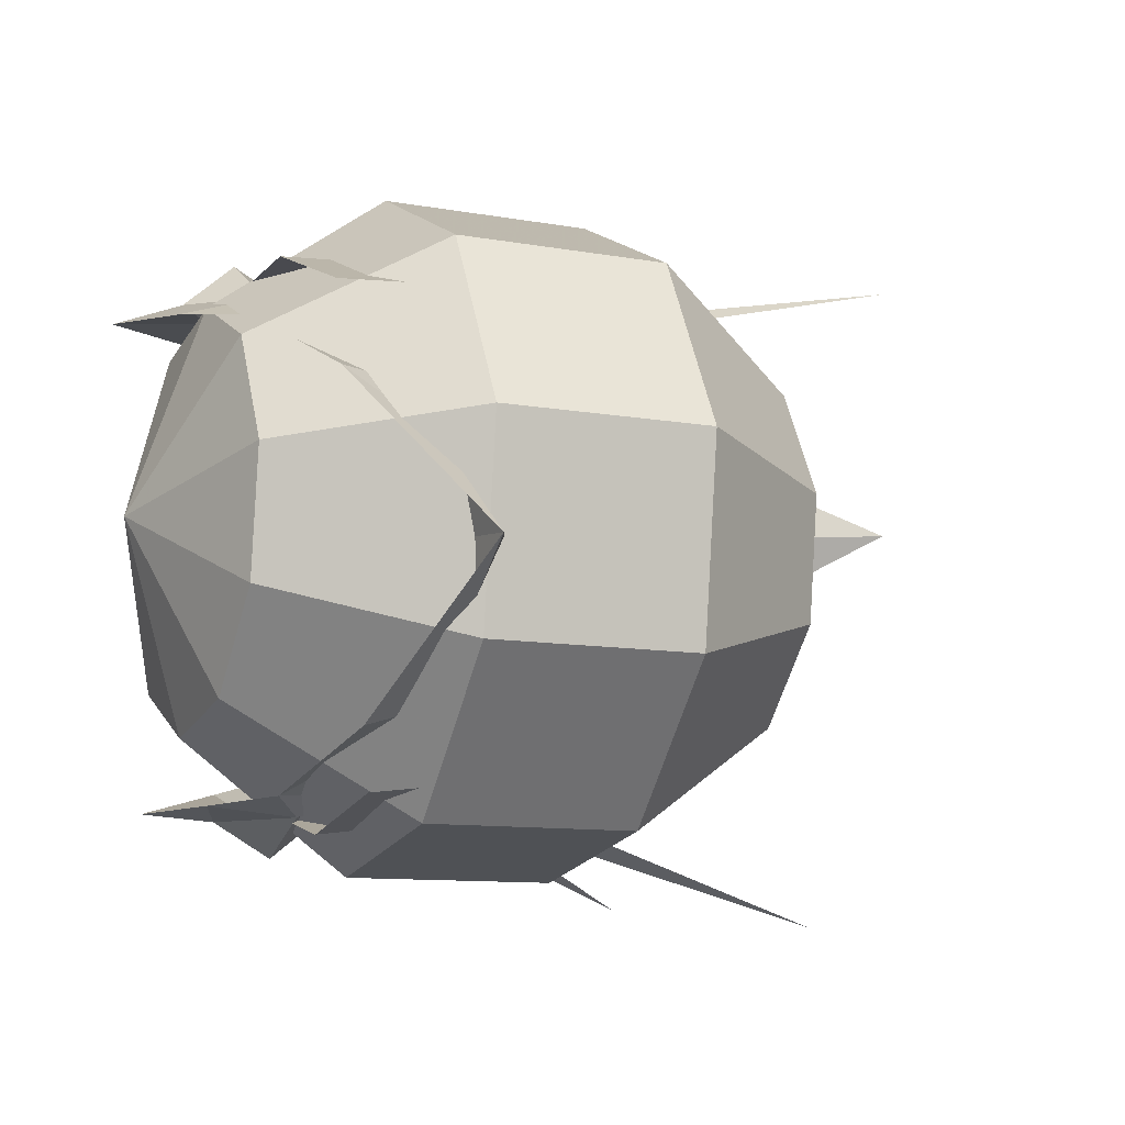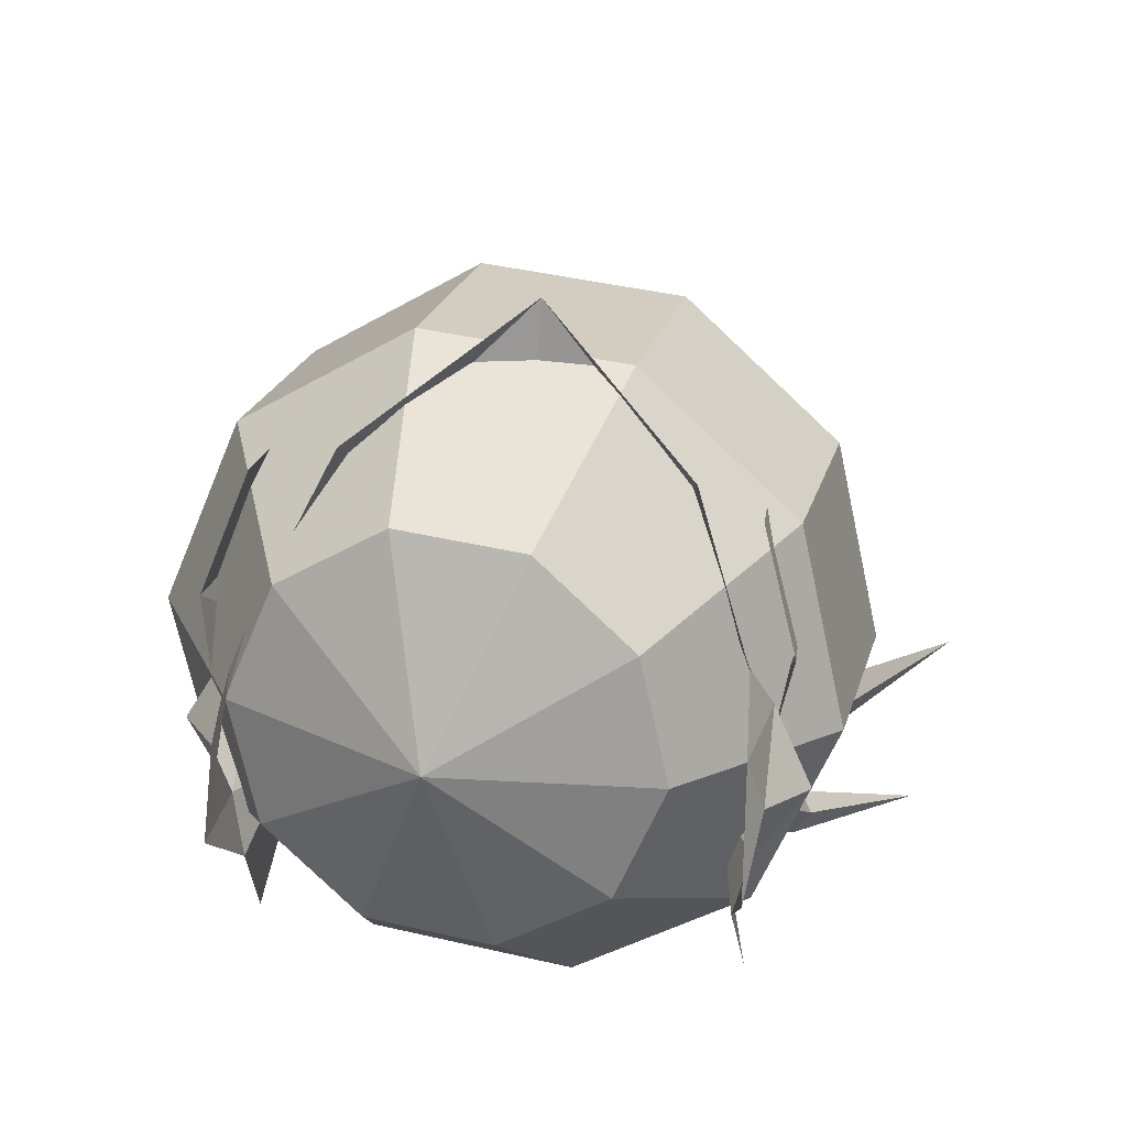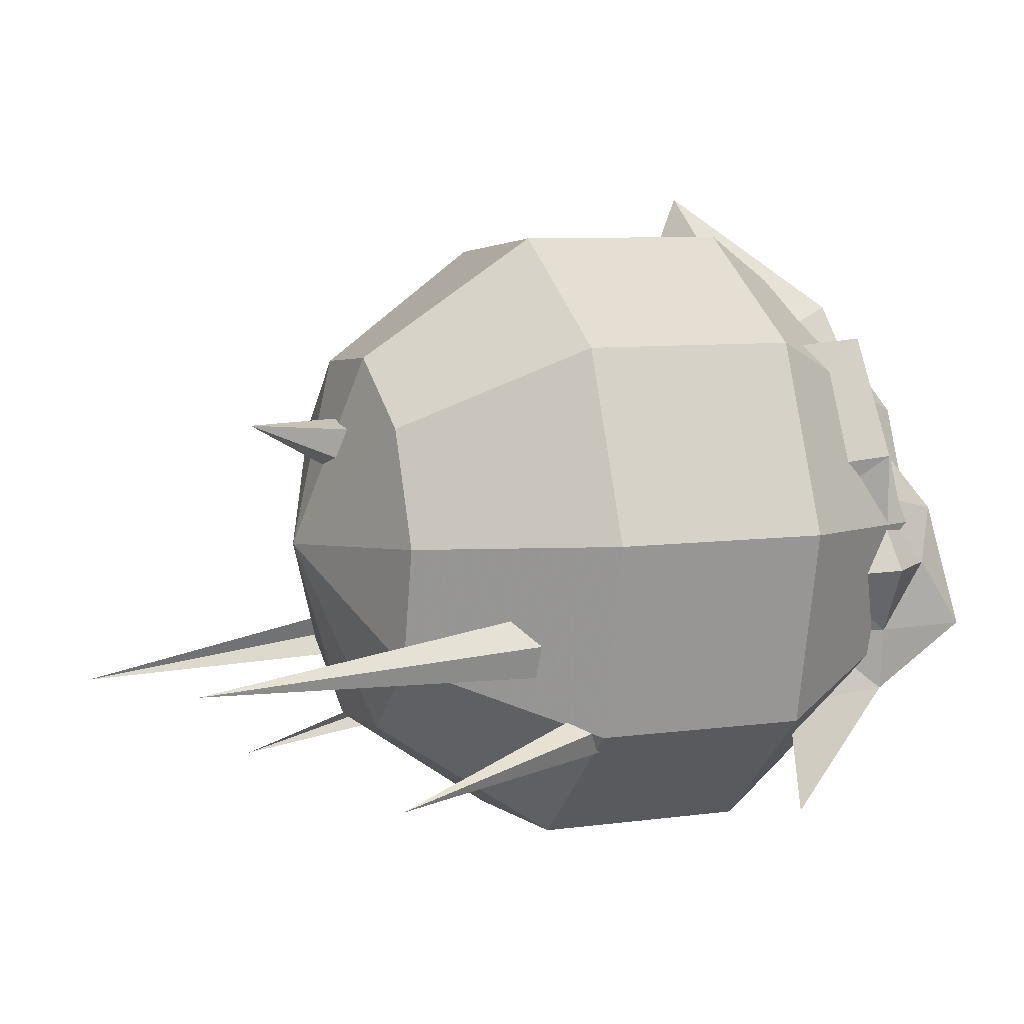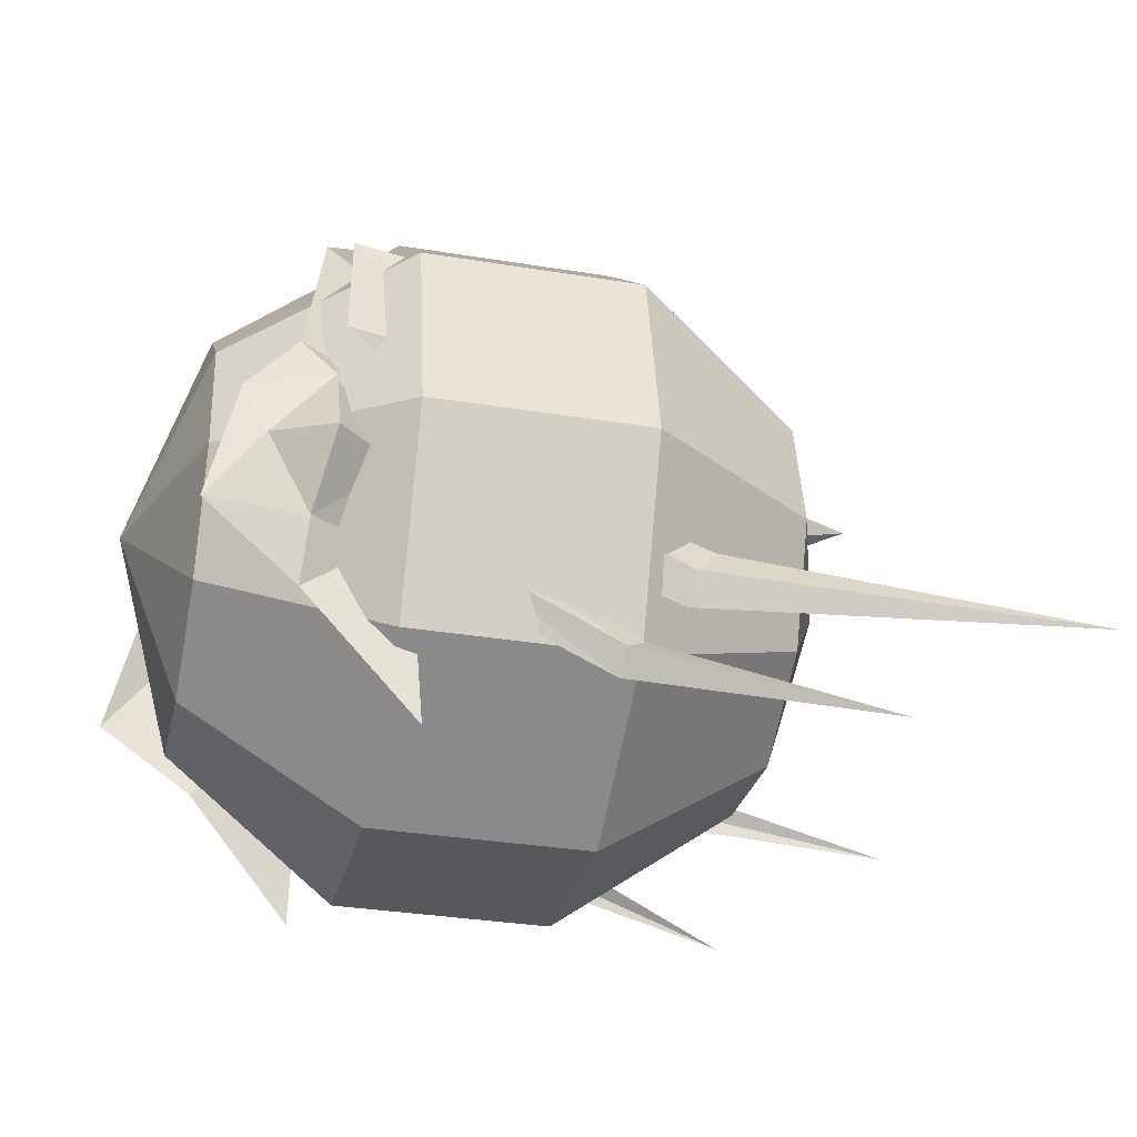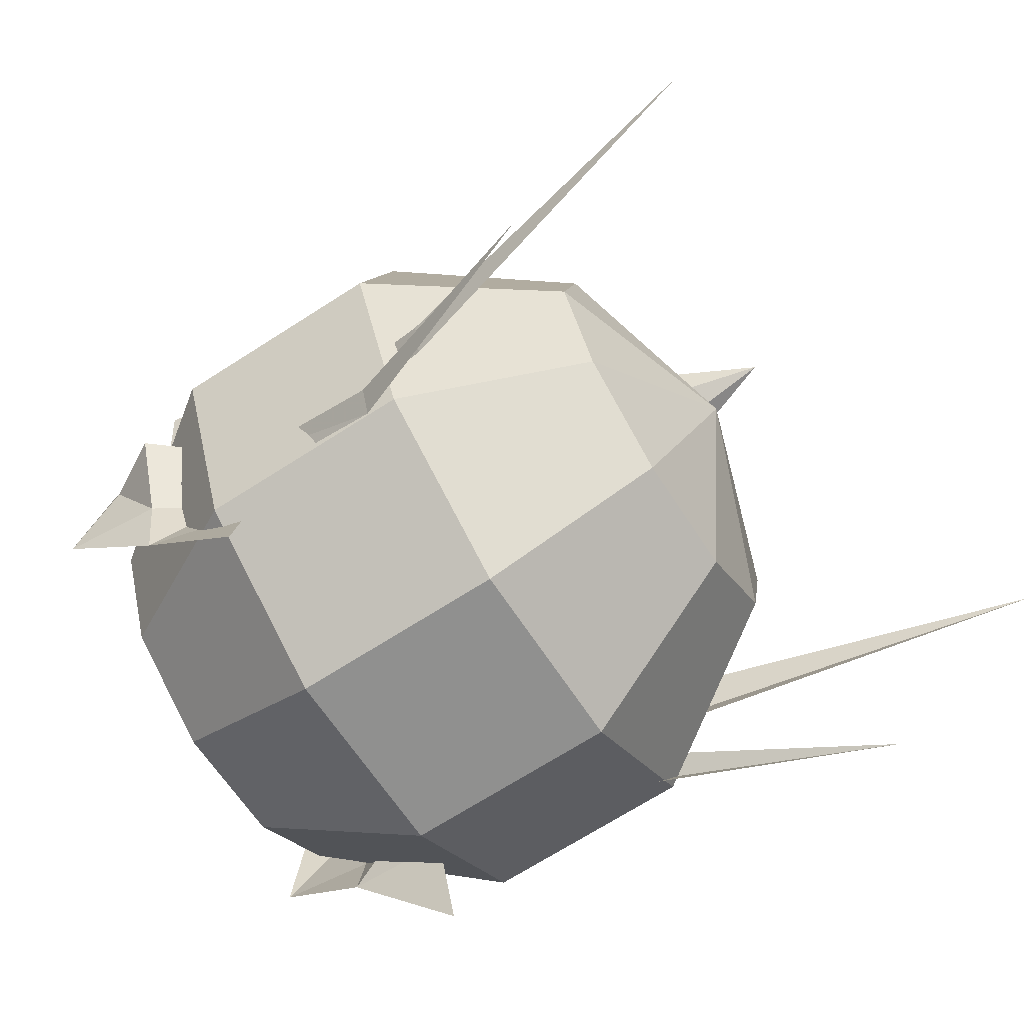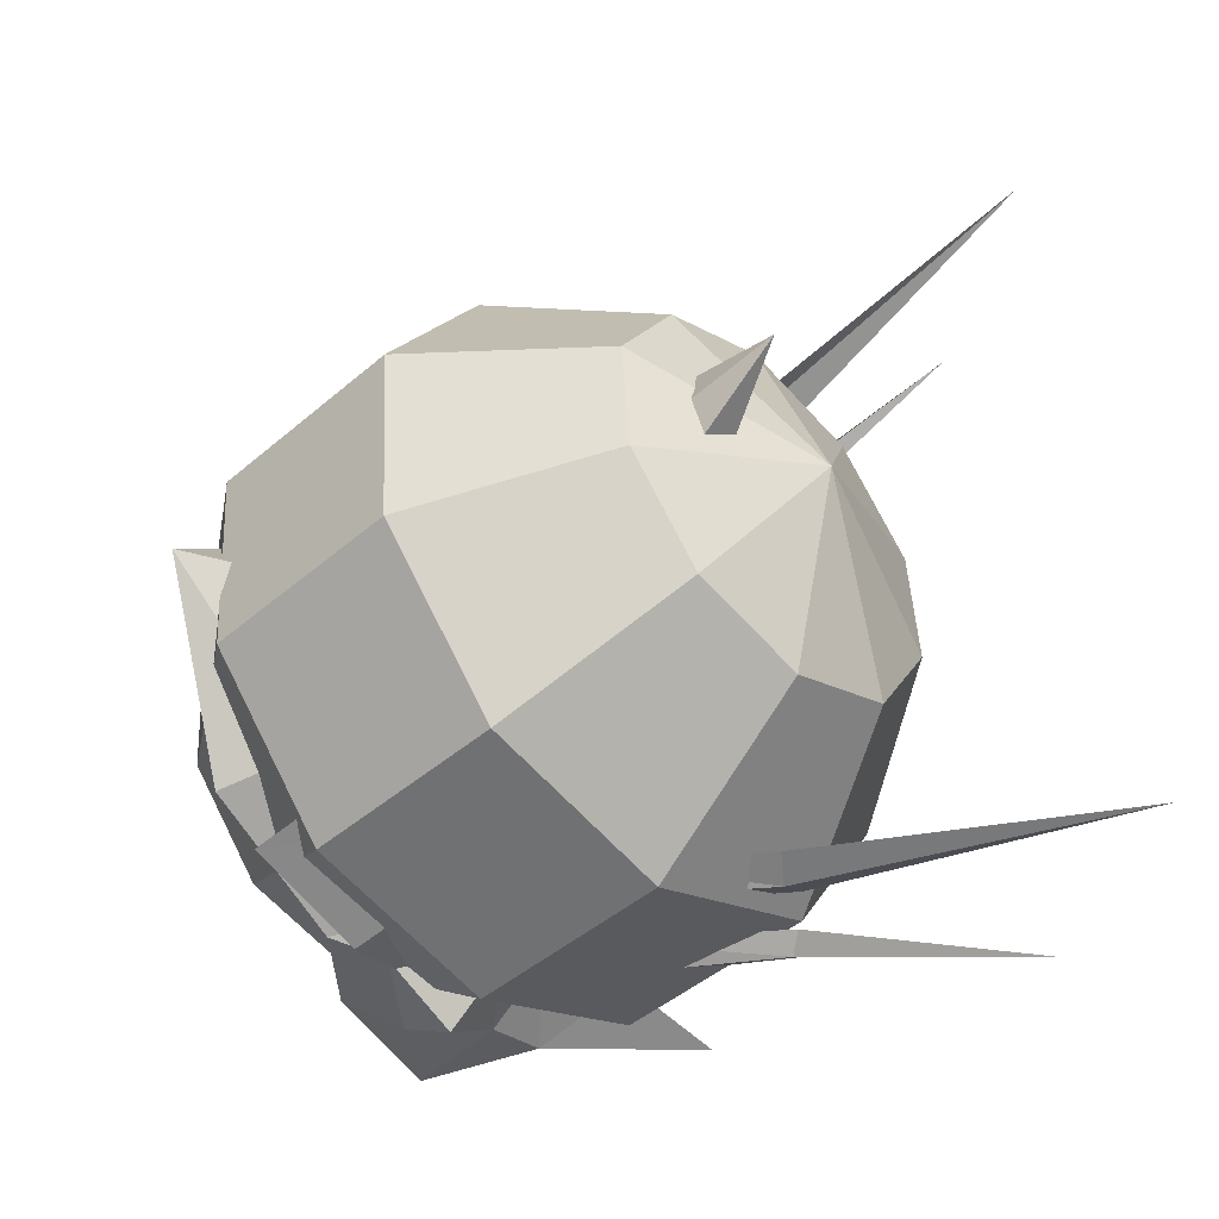
<metadata>
{"format":"obj","ext":"obj","renderer":"f3d","projection":"perspective","resolution":1024,"background":"white","views":[{"elev":-8.0,"azim":-24.3,"up":"+Y"},{"elev":22.9,"azim":-76.6,"up":"+Z"},{"elev":7.8,"azim":158.5,"up":"+Z"},{"elev":-33.0,"azim":-13.6,"up":"+Z"},{"elev":-69.8,"azim":31.7,"up":"+Z"},{"elev":-48.0,"azim":44.2,"up":"+Y"}]}
</metadata>
<code>
g Sphere02
v 14.71 1.7 -0.3164
v 12.87 0.4999 -5.76
v 12.92 3.935 -5.443
v 14.71 1.7 -0.3164
v 12.97 6.529 -3.167
v 14.71 1.7 -0.3164
v 12.99 7.289 0.1982
v 14.71 1.7 -0.3164
v 12.97 5.927 3.368
v 14.71 1.7 -0.3164
v 12.92 2.961 5.132
v 14.71 1.7 -0.3164
v 12.86 -0.4744 4.815
v 14.71 1.7 -0.3164
v 12.82 -3.068 2.54
v 14.71 1.7 -0.3164
v 12.8 -3.828 -0.8261
v 14.71 1.7 -0.3164
v 12.82 -2.466 -3.996
v 14.71 1.7 -0.3164
v 12.87 0.4999 -5.76
v 8.195 5.379 -8.607
v 8.099 -0.1795 -9.119
v 8.271 9.575 -4.925
v 8.3 10.81 0.5211
v 8.269 8.601 5.65
v 8.191 3.803 8.504
v 8.095 -1.756 7.992
v 8.019 -5.952 4.309
v 7.99 -7.183 -1.136
v 8.021 -4.978 -6.266
v 8.099 -0.1795 -9.119
v 2.325 5.479 -8.599
v 2.23 -0.07928 -9.111
v 2.402 9.676 -4.917
v 2.43 10.91 0.5289
v 2.399 8.701 5.658
v 2.321 3.903 8.512
v 2.226 -1.656 7.999
v 2.149 -5.852 4.317
v 2.121 -7.082 -1.129
v 2.152 -4.877 -6.258
v 2.23 -0.07928 -9.111
v -2.442 4.198 -5.423
v -2.501 0.7624 -5.739
v -2.395 6.791 -3.147
v -2.378 7.552 0.2187
v -2.397 6.189 3.389
v -2.445 3.224 5.152
v -2.504 -0.2119 4.836
v -2.551 -2.805 2.56
v -2.569 -3.566 -0.8057
v -2.55 -2.203 -3.976
v -2.501 0.7624 -5.739
v -4.287 2.024 -0.2911
v -4.287 2.024 -0.2911
v -4.287 2.024 -0.2911
v -4.287 2.024 -0.2911
v -4.287 2.024 -0.2911
v -4.287 2.024 -0.2911
v -4.287 2.024 -0.2911
v -4.287 2.024 -0.2911
v -4.287 2.024 -0.2911
v -4.287 2.024 -0.2911
f 1 2 3
f 4 3 5
f 6 5 7
f 8 7 9
f 10 9 11
f 12 11 13
f 14 13 15
f 16 15 17
f 18 17 19
f 20 19 21
f 22 3 2
f 2 23 22
f 24 5 3
f 3 22 24
f 25 7 5
f 5 24 25
f 26 9 7
f 7 25 26
f 27 11 9
f 9 26 27
f 28 13 11
f 11 27 28
f 29 15 13
f 13 28 29
f 30 17 15
f 15 29 30
f 31 19 17
f 17 30 31
f 32 21 19
f 19 31 32
f 33 22 23
f 23 34 33
f 35 24 22
f 22 33 35
f 36 25 24
f 24 35 36
f 37 26 25
f 25 36 37
f 38 27 26
f 26 37 38
f 39 28 27
f 27 38 39
f 40 29 28
f 28 39 40
f 41 30 29
f 29 40 41
f 42 31 30
f 30 41 42
f 43 32 31
f 31 42 43
f 44 33 34
f 34 45 44
f 46 35 33
f 33 44 46
f 47 36 35
f 35 46 47
f 48 37 36
f 36 47 48
f 49 38 37
f 37 48 49
f 50 39 38
f 38 49 50
f 51 40 39
f 39 50 51
f 52 41 40
f 40 51 52
f 53 42 41
f 41 52 53
f 54 43 42
f 42 53 54
f 55 44 45
f 56 46 44
f 57 47 46
f 58 48 47
f 59 49 48
f 60 50 49
f 61 51 50
f 62 52 51
f 63 53 52
f 64 54 53
g Object02
v 1.539 1.407 -1.829
v 2.057 0.6423 9.591
v 1.461 3.398 6.805
v 2.014 4.891 4.926
v 0.6662 8.002 -1.183
v 1.361 7.46 0.7277
v 2.077 -1.791 6.537
v 2.923 -2.813 4.527
v 2.573 -4.86 0.002152
v 1.97 -5.258 -1.964
v 4.652 -5.014 -1.836
v 2.574 -3.947 2.877
v 0.8608 -3.756 1.715
v 3.878 -4.368 -2.469
v 9.062 -5.454 -5.045
v 9.198 -5.91 -4.232
v 1.29 -3.667 0.2424
v 2.834 -5.163 -3.843
v 2.512 -3.762 0.623
v 2.039 -4.628 -4.232
v 7.39 -5.208 -7.108
v 7.499 -5.676 -6.481
v 5.267 -4.558 -1.146
v 9.772 -5.631 -3.502
v 3.667 -4.788 -3.356
v 8.012 -5.331 -6.103
v 6.709 -4.484 4.433
v 0.5259 -5.157 4.892
v 6.606 -5.356 1.002
v 0.3663 -6.06 1.459
v 6.318 -4.199 -2.121
v 0.05985 -5.329 -1.688
v 18.82 -8.387 -6.022
v 13.59 -7.898 -8.831
v 2.573 -4.86 0.002151
v 2.923 -2.813 4.527
v -0.6429 -5.105 1.535
v 0.02825 -3.621 5.91
v 3.461 0.9752 6.387
v 5.499 1.302 5.045
v 5.812 -2.304 2.318
v 3.579 -3.631 0.02827
v 3.099 -3.752 -2.577
v 6.067 -2.217 -1.048
v 5.538 -2.43 -2.729
v 8.219 -1.248 2.106
v 11.87 1.867 4.409
v 7.425 1.507 4.328
v 9.116 -0.3918 -0.6943
v 11.96 0.1371 2.814
v 11.49 0.4957 1.055
v 11.15 2.064 0.4491
v 8.841 1.964 -0.9272
v 7.748 -0.511 -1.911
v 8.064 1.968 -1.988
v 6.87 -0.4946 -3.277
v 7.133 1.983 -3.404
v -2.002 -5.315 -0.1706
v 0.2528 -5.59 0.3093
v -1.347 -5.661 -1.736
v -0.1389 -5.227 -3.663
v -0.2547 -4.762 -5.404
v 1.751 -4.125 -3.583
v 2.65 -4.165 -5.633
v 2.849 -3.365 1.046
v 2.18 -3.053 -3.561
v 7.615 1.876 -1.132
v 5.767 1.983 -5.132
v 5.18 -2.24 -3.442
v 1.26 -3.938 -3.534
v 5.128 -3.096 -6.091
v 2.287 -3.953 -5.65
v 6.438 -0.03279 -3.972
v 8.01 -0.007392 -7.182
v 7.407 2.034 -2.857
v 7.057 -0.0256 -3.036
v 6.608 2.025 -3.81
v 8.446 2.426 -7.091
v 5.518 -2.545 -2.333
v 3.026 -4.345 -2.159
v -0.8164 4.967 6.415
v 2.014 4.891 4.926
v -1.835 7.011 2.248
v 1.358 7.49 0.7295
v 4.929 5.178 2.705
v 4.713 5.948 -2.235
v 2.096 6.796 -1.491
v 5.297 5.611 -0.5869
v 2.588 6.451 0.622
v 7.643 4.611 2.451
v 11.6 3.774 3.028
v 11.18 3.61 1.238
v 8.657 4.278 -0.4193
v 7.272 4.328 -1.626
v 6.394 4.345 -2.992
v -2.677 7.859 -0.9401
v -3.234 7.214 0.5673
v -1.063 7.788 1.097
v 1.498 7.545 -4.943
v -1.473 7.627 -4.674
v 0.6474 7.098 -2.922
v -1.428 7.877 -2.891
v 1.948 5.802 1.586
v 1.292 5.978 -3.029
v 1.065 7.287 -4.962
v 0.2008 6.829 -2.9
v 4.026 7.041 -5.471
v 4.3 5.854 -2.947
v 7.496 4.722 -6.892
v 5.998 4.015 -3.725
v 6.62 3.994 -2.79
v 4.582 6.061 -1.807
v 1.747 7.304 -1.15
v 2.057 0.6423 9.591
v 2.077 -1.791 6.537
v 8.249 1.51 5.327
v 13.35 2.057 3.337
v 16.08 2.289 3.235
v 2.811 -4.643 -8.677
v -2.783 -5.407 -3.662
v 1.97 -5.258 -1.964
v 0.2461 -6.594 -1.88
v 2.929 -4.067 -0.7777
v 1.569 -4.931 -1.916
v 3.076 -4.137 -0.7928
v 1.759 -3.927 1.63
v 4.148 -2.77 0.9221
v 1.458 3.424 6.806
v 1.526 8.428 -7.908
v -4.064 7.624 -2.894
v 0.6632 8.033 -1.181
v -1.292 9.047 -0.9585
v 1.853 6.874 -0.1333
v 0.3328 7.642 -1.175
v 0.759 6.239 2.229
v 1.984 6.968 -0.1388
v 3.325 5.588 1.414
v 0.858 6.621 2.088
v 2.431 6.43 3.434
v 5.099 8.132 -0.7106
v 9.933 9.005 -2.389
v 9.867 8.722 -3.294
v 4.37 7.692 -1.546
v 2.347 6.614 1.232
v 3.265 8.767 -2.775
v 1.176 6.709 0.7183
v 8.223 9.3 -4.76
v 8.162 8.968 -5.485
v 2.492 8.392 -3.351
v 10.4 8.545 -1.681
v 5.602 7.501 -0.07694
v 8.669 8.844 -4.416
v 4.012 8.232 -2.3
v -1.073 8.57 2.321
v -0.6969 7.276 5.624
v 5.199 8.954 1.844
v 5.512 7.681 5.15
v -1.272 8.21 -0.8908
v 5.101 8.177 -1.392
v 19.82 10.82 -2.618
v 14.65 11.31 -5.948
v 1.539 1.407 -1.829
v 0.6662 8.002 -1.183
v 0.2068 6.829 -3.091
v 1.97 -5.258 -1.964
v 1.376 -3.924 -3.749
f 65 66 67
f 65 67 68
f 69 65 70
f 68 70 65
f 71 66 65
f 72 71 65
f 72 65 73
f 74 73 65
f 75 76 77
f 78 79 75
f 80 75 79
f 81 82 83
f 84 85 82
f 86 82 85
f 75 80 87
f 88 87 80
f 82 86 89
f 90 89 86
f 91 92 93
f 94 93 92
f 93 94 95
f 96 95 94
f 80 79 97
f 86 85 98
f 80 97 88
f 86 98 90
f 78 75 77
f 87 76 75
f 84 82 81
f 89 83 82
f 99 100 101
f 102 101 100
f 103 100 104
f 105 104 100
f 106 107 108
f 109 108 107
f 110 111 112
f 110 113 114
f 115 114 113
f 115 113 116
f 117 116 113
f 113 118 117
f 119 117 118
f 113 110 118
f 108 118 110
f 120 118 109
f 108 109 118
f 121 119 120
f 118 120 119
f 106 108 105
f 110 105 108
f 101 122 123
f 124 123 122
f 125 126 127
f 128 127 126
f 129 130 131
f 132 131 130
f 133 134 135
f 136 135 134
f 133 135 137
f 138 137 135
f 139 140 141
f 137 141 140
f 141 137 142
f 138 142 137
f 133 137 143
f 140 143 137
f 134 133 144
f 143 144 133
f 145 146 147
f 148 147 146
f 149 146 104
f 103 104 146
f 150 151 152
f 153 152 151
f 154 111 155
f 156 157 155
f 154 155 157
f 117 157 116
f 156 116 157
f 119 158 117
f 157 117 158
f 152 154 158
f 157 158 154
f 152 158 150
f 159 150 158
f 158 119 159
f 121 159 119
f 154 152 149
f 153 149 152
f 160 161 162
f 147 162 161
f 163 164 165
f 166 165 164
f 131 132 167
f 168 167 132
f 169 170 171
f 172 171 170
f 173 171 174
f 172 174 171
f 174 175 141
f 139 141 175
f 173 174 142
f 141 142 174
f 175 174 176
f 172 176 174
f 176 172 177
f 170 177 172
f 103 178 179
f 112 105 110
f 104 105 180
f 112 180 105
f 99 105 100
f 111 114 181
f 114 115 182
f 182 115 116
f 179 178 102
f 103 179 100
f 179 102 100
f 181 114 182
f 99 106 105
f 128 126 183
f 125 184 126
f 185 125 127
f 123 185 99
f 124 184 125
f 124 122 184
f 186 123 124
f 186 124 125
f 186 125 185
f 186 185 123
f 123 99 101
f 187 107 106
f 188 134 144
f 189 190 188
f 189 188 144
f 189 191 190
f 192 178 103
f 154 149 112
f 180 149 104
f 149 180 112
f 146 149 148
f 181 155 111
f 182 156 155
f 116 156 182
f 145 178 192
f 146 192 103
f 146 145 192
f 182 155 181
f 149 153 148
f 193 164 163
f 164 194 166
f 165 166 195
f 148 195 162
f 166 194 160
f 194 161 160
f 160 162 196
f 166 160 196
f 195 166 196
f 162 195 196
f 147 148 162
f 153 151 197
f 177 170 198
f 198 199 200
f 177 198 200
f 199 201 200
f 114 111 110
f 112 111 154
f 202 203 204
f 205 206 204
f 207 204 206
f 208 209 210
f 211 212 209
f 213 209 212
f 214 205 215
f 204 215 205
f 216 211 217
f 209 217 211
f 218 219 220
f 221 220 219
f 222 218 223
f 220 223 218
f 224 206 205
f 225 212 211
f 214 224 205
f 216 225 211
f 202 204 207
f 204 203 215
f 210 209 213
f 209 208 217
f 226 227 228
f 229 226 230

</code>
